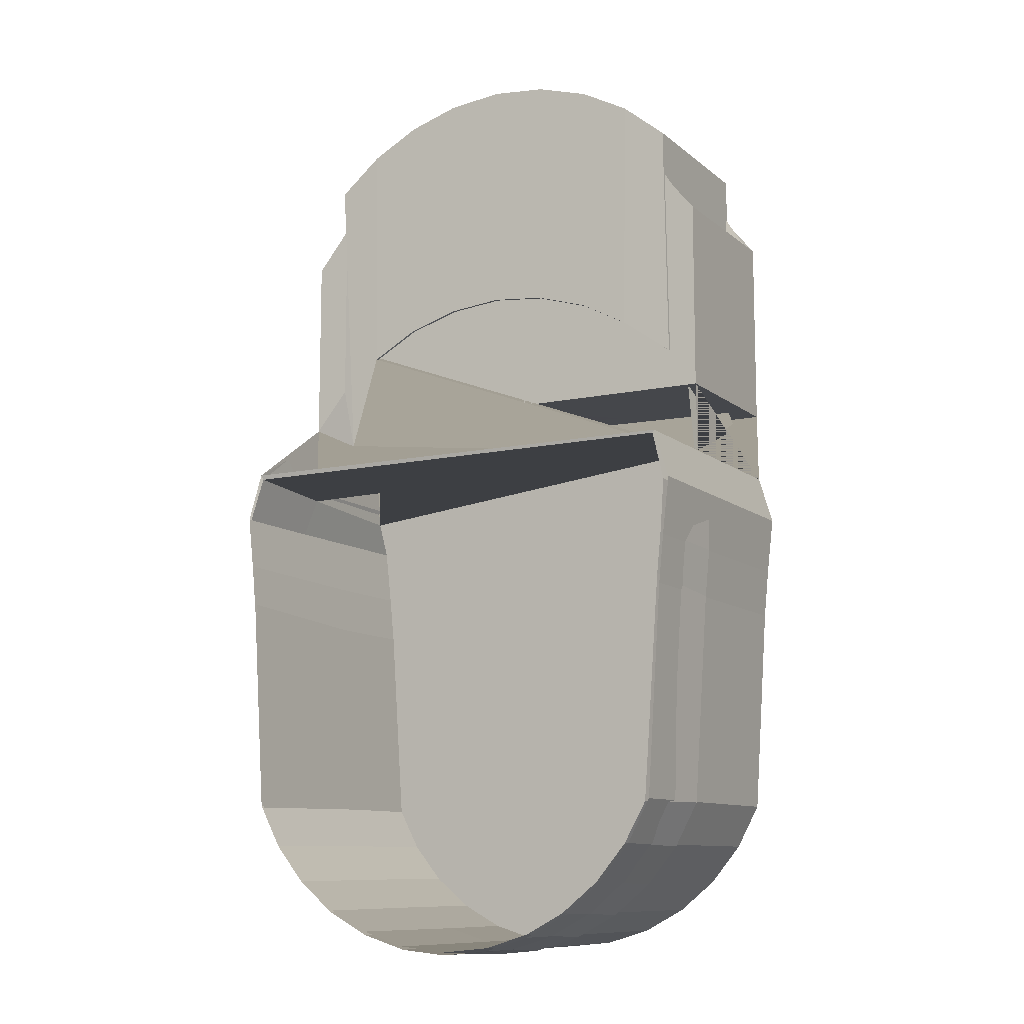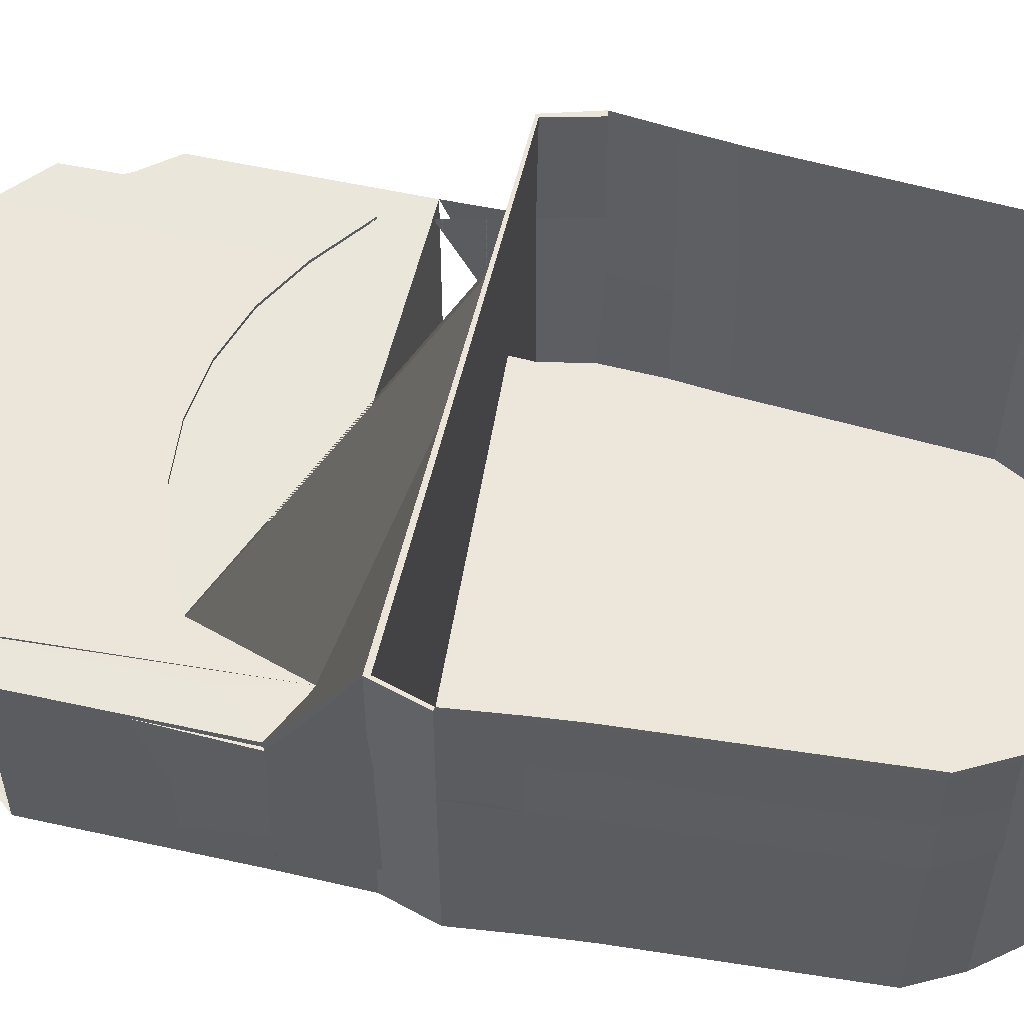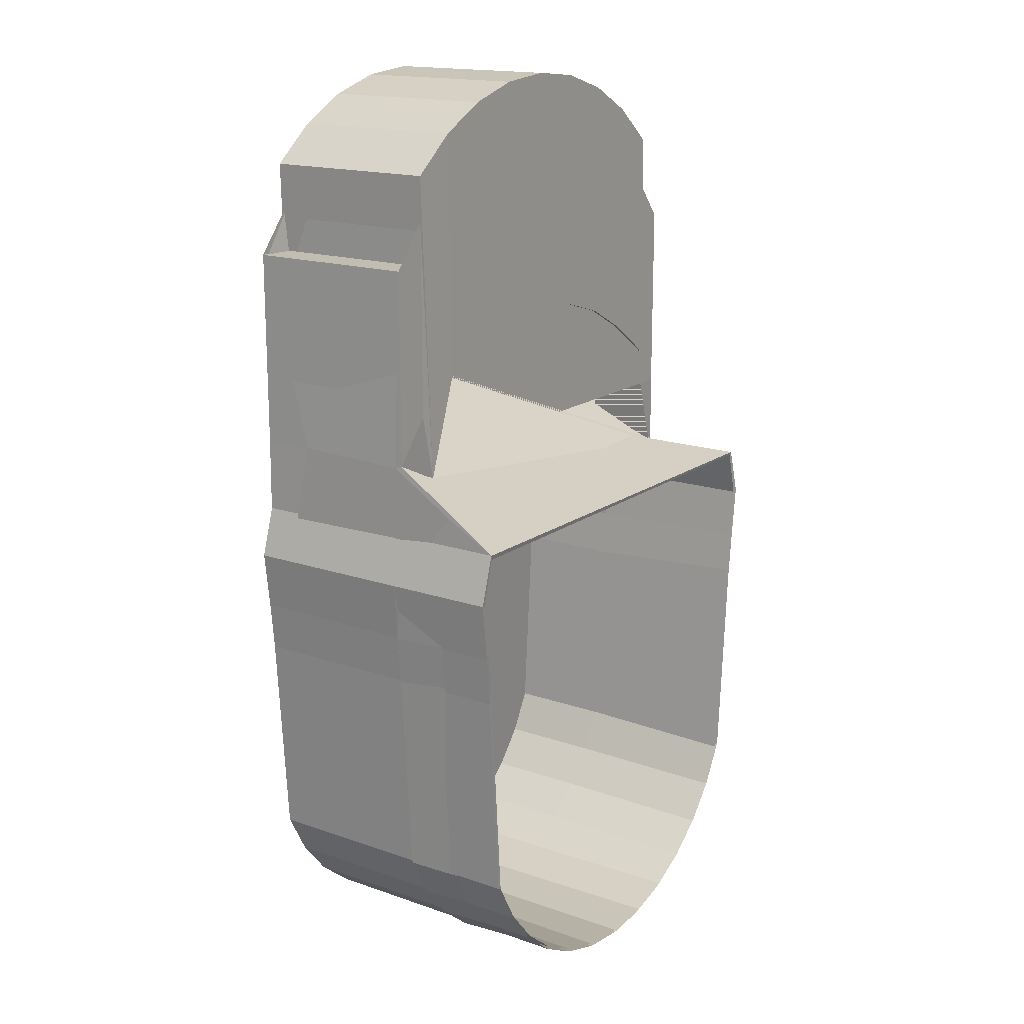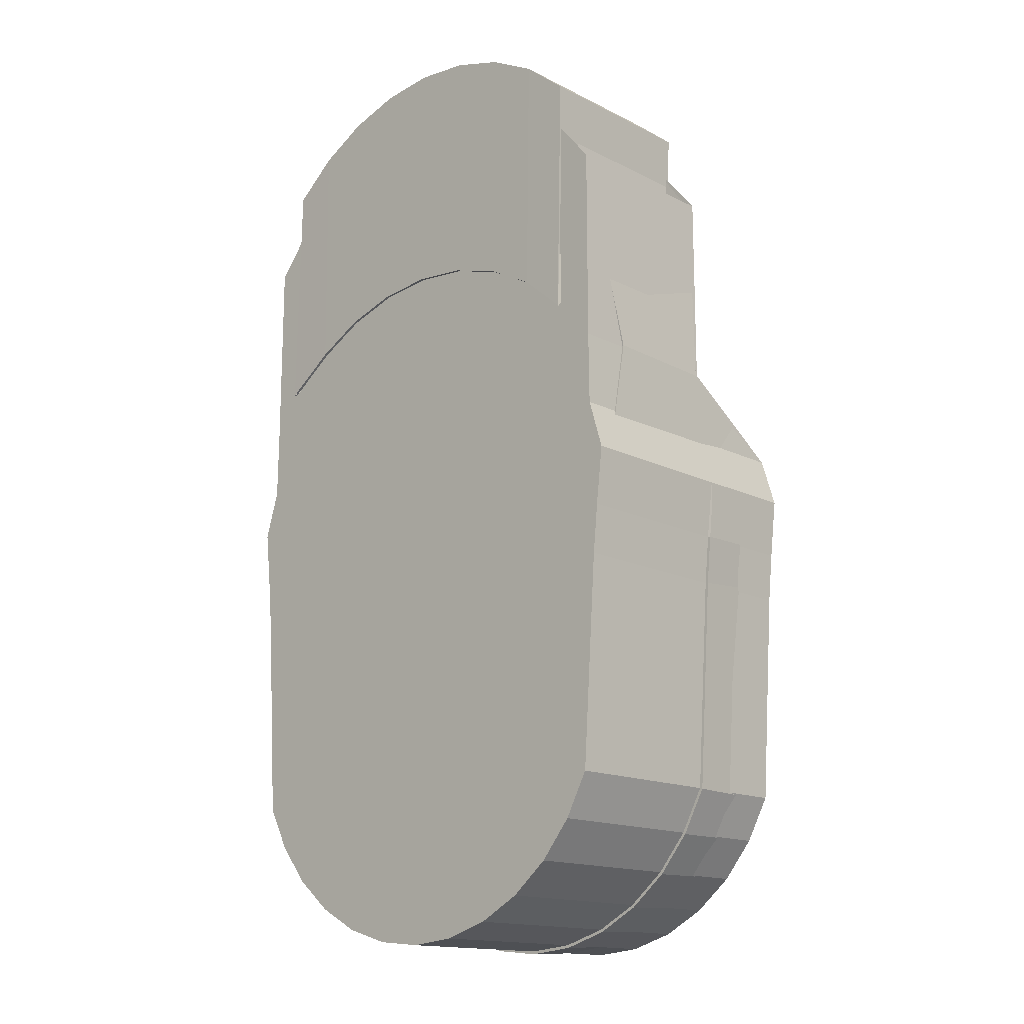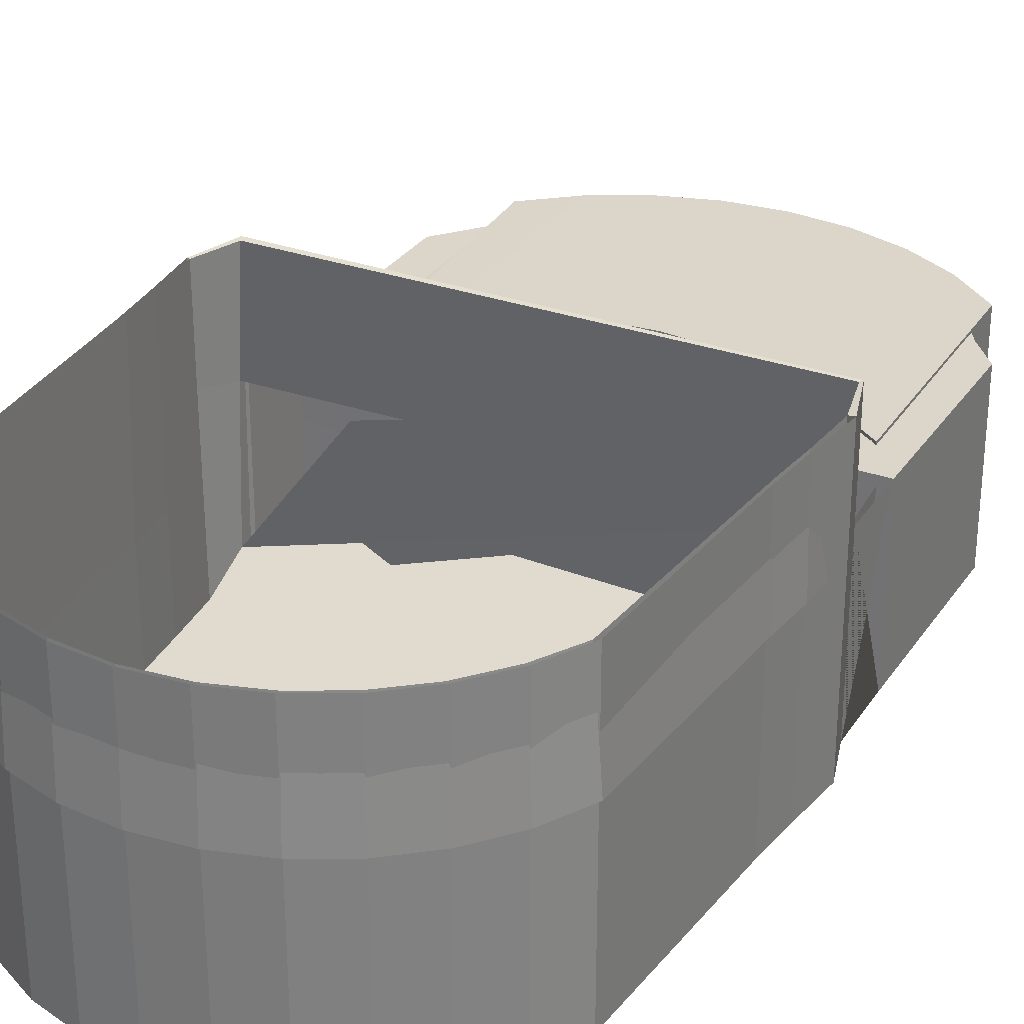
<metadata>
{"format":"obj","ext":"obj","renderer":"f3d","projection":"perspective","resolution":1024,"background":"white","views":[{"elev":-10.5,"azim":-151.5,"up":"+Z"},{"elev":55.0,"azim":103.2,"up":"+Y"},{"elev":16.7,"azim":125.1,"up":"+Z"},{"elev":-15.5,"azim":43.5,"up":"+Z"},{"elev":29.9,"azim":-152.2,"up":"+Y"}]}
</metadata>
<code>
o Circle
v 0 0.009497 -1.486
v -0.1663 0.009497 -1.47
v -0.3262 0.009497 -1.421
v -0.4736 0.009497 -1.343
v -0.6028 0.009497 -1.237
v -0.7088 0.009497 -1.107
v -0.7869 0.009164 -0.9611
v -0.836 0.009905 -0.2332
v -0.8526 0.009945 -0.06471
v -0.828 0.05158 0.1295
v -0.8216 0.01661 0.2937
v -0.8315 0 0.5556
v -0.7309 -0.009812 0.6936
v -0.5502 -0.01038 0.8234
v -0.379 -0.01038 0.9149
v -0.1932 -0.01038 0.9713
v 0 -0.01038 0.9903
v 0.1932 -0.01038 0.9713
v 0.379 -0.01038 0.9149
v 0.5502 -0.01038 0.8234
v 0.6975 -0.008504 0.6954
v 0.8315 0 0.5556
v 0.8397 0.1207 0.244
v 0.8751 0.009564 0.1338
v 0.8526 0.009945 -0.06471
v 0.836 0.009905 -0.2332
v 0.7869 0.009164 -0.9611
v 0.7088 0.009497 -1.107
v 0.6028 0.009497 -1.237
v 0.4736 0.009497 -1.343
v 0.3262 0.009497 -1.421
v 0.1663 0.009497 -1.47
v -0.7174 -0.00906 1.545
v -0.5613 -0.009741 1.673
v -0.3866 -0.009741 1.766
v -0.1971 -0.009741 1.824
v 0 -0.009741 1.843
v 0.1971 -0.009741 1.824
v 0.3866 -0.009741 1.766
v 0.5613 -0.009741 1.673
v 0.7174 -0.00906 1.545
v -0.7603 0.1168 0.5579
v 0.8369 0.1831 0.5604
v -0.7171 0 1.388
v 0.6971 0 1.388
v -0.8215 0.01 1.226
v 0.8215 0.01 1.226
v 0 0.6084 -1.506
v -0.1702 0.6084 -1.49
v -0.3339 0.6084 -1.44
v -0.4848 0.6084 -1.359
v -0.617 0.6084 -1.251
v -0.7255 0.6084 -1.119
v -0.8067 0.6084 -0.9668
v -0.8559 0.6084 -0.2349
v -0.8725 0.6084 -0.06684
v -0.8771 0.6084 0.109
v -0.8231 0.6074 0.2982
v -0.7309 0.6182 0.6936
v -0.5502 0.6188 0.8234
v -0.379 0.6188 0.9149
v -0.1932 0.6188 0.9713
v -0 0.6188 0.9903
v 0.1932 0.6188 0.9713
v 0.379 0.6188 0.9149
v 0.55 0.6186 0.8202
v 0.6588 0.6119 0.4765
v 0.8377 0.6018 0.2681
v 0.8765 0.6287 0.1277
v 0.8725 0.6084 -0.06684
v 0.8559 0.6084 -0.2349
v 0.8067 0.6084 -0.9668
v 0.7255 0.6084 -1.119
v 0.617 0.6084 -1.251
v 0.4848 0.6084 -1.359
v 0.3339 0.6084 -1.44
v 0.1702 0.6084 -1.49
v -0.7174 0.6175 1.545
v -0.5613 0.6182 1.673
v -0.3866 0.6182 1.766
v -0.1971 0.6182 1.824
v -0 0.6182 1.843
v 0.1971 0.6182 1.824
v 0.3866 0.6182 1.766
v 0.5613 0.6182 1.673
v 0.7174 0.6175 1.545
v -0.7887 0.5795 0.5621
v 0.8411 0.5889 0.549
v -0.7171 0.6084 1.388
v 0.6971 0.6084 1.388
v -0.8215 0.5984 1.226
v 0.8215 0.5984 1.226
v 0 0.3833 -1.486
v -0.1663 0.3833 -1.47
v -0.3262 0.3833 -1.421
v -0.4736 0.3833 -1.343
v -0.6028 0.3833 -1.237
v -0.7088 0.3833 -1.107
v -0.787 0.3833 -0.9611
v -0.836 0.3833 -0.2332
v -0.8526 0.3833 -0.06471
v -0.8746 0.3833 0.1247
v 0.8759 0.3933 0.1359
v 0.8526 0.3833 -0.06471
v 0.836 0.3833 -0.2332
v 0.787 0.3833 -0.9611
v 0.7088 0.3833 -1.107
v 0.6028 0.3833 -1.237
v 0.4736 0.3833 -1.343
v 0.3262 0.3833 -1.421
v 0.1663 0.3833 -1.47
v 0 0.9918 -1.486
v -0.174 0.9918 -1.468
v -0.332 0.9918 -1.419
v -0.4688 0.9918 -1.346
v -0.5976 0.9918 -1.242
v -0.705 0.9918 -1.113
v -0.7826 0.9918 -0.9737
v -0.8386 0.9918 -0.2011
v -0.8538 0.9918 -0.05278
v -0.8666 0.9918 0.1289
v -0.8268 0.9897 0.2947
v 0.8272 0.988 0.2873
v 0.8759 0.9918 0.1317
v 0.8538 0.9918 -0.05278
v 0.8386 0.9918 -0.2007
v 0.7839 0.9918 -0.9704
v 0.705 0.9918 -1.113
v 0.5976 0.9918 -1.242
v 0.4688 0.9918 -1.346
v 0.332 0.9918 -1.419
v 0.174 0.9918 -1.468
v 0 0 -1.496
v -0.1683 0 -1.48
v -0.3301 0 -1.431
v -0.4792 0 -1.351
v -0.6099 0 -1.244
v -0.7172 0 -1.113
v -0.7969 0 -0.9639
v -0.8459 0 -0.234
v -0.8625 0 -0.06578
v -0.8858 0 0.1347
v -0.8344 0 0.3042
v -0.8315 0 0.5556
v -0.7071 0 0.7071
v -0.5556 0 0.8315
v -0.3827 0 0.9239
v -0.1951 0 0.9808
v 0 0 1
v 0.1951 0 0.9808
v 0.3827 0 0.9239
v 0.5556 0 0.8315
v 0.7071 0 0.7071
v 0.8315 0 0.5556
v 0.8344 0 0.3042
v 0.8858 0 0.1347
v 0.8625 0 -0.06578
v 0.8459 0 -0.234
v 0.7969 0 -0.9639
v 0.7172 0 -1.113
v 0.6099 0 -1.244
v 0.4792 0 -1.351
v 0.3301 0 -1.431
v 0.1683 0 -1.48
v -0.7071 0 1.54
v -0.5556 0 1.664
v -0.3827 0 1.757
v -0.1951 0 1.813
v 0 0 1.833
v 0.1951 0 1.813
v 0.3827 0 1.757
v 0.5556 0 1.664
v 0.7071 0 1.54
v -0.8315 0 0.5556
v 0.8315 0 0.5556
v -0.7071 0 1.388
v 0.7071 0 1.388
v -0.8315 0 1.236
v 0.8315 0 1.236
v 0 0.6084 -1.496
v -0.1683 0.6084 -1.48
v -0.3301 0.6084 -1.431
v -0.4792 0.6084 -1.351
v -0.6099 0.6084 -1.244
v -0.7172 0.6084 -1.113
v -0.7969 0.6084 -0.9639
v -0.8459 0.6084 -0.234
v -0.8625 0.6084 -0.06578
v -0.8858 0.6084 0.1347
v -0.8344 0.6084 0.3042
v -0.7071 0.6084 0.7071
v -0.5556 0.6084 0.8315
v -0.3827 0.6084 0.9239
v -0.1951 0.6084 0.9808
v 0 0.6084 1
v 0.1951 0.6084 0.9808
v 0.3827 0.6084 0.9239
v 0.5556 0.6084 0.8315
v 0.7071 0.6084 0.7071
v 0.8344 0.6084 0.3042
v 0.8858 0.6084 0.1347
v 0.8625 0.6084 -0.06578
v 0.8459 0.6084 -0.234
v 0.7969 0.6084 -0.9639
v 0.7172 0.6084 -1.113
v 0.6099 0.6084 -1.244
v 0.4792 0.6084 -1.351
v 0.3301 0.6084 -1.431
v 0.1683 0.6084 -1.48
v -0.7071 0.6084 1.54
v -0.5556 0.6084 1.664
v -0.3827 0.6084 1.757
v -0.1951 0.6084 1.813
v 0 0.6084 1.833
v 0.1951 0.6084 1.813
v 0.3827 0.6084 1.757
v 0.5556 0.6084 1.664
v 0.7071 0.6084 1.54
v -0.8315 0.6084 0.5556
v 0.8315 0.6084 0.5556
v -0.7071 0.6084 1.388
v 0.7071 0.6084 1.388
v -0.8315 0.6084 1.236
v 0.8315 0.6084 1.236
v 0 0.3833 -1.496
v -0.1683 0.3833 -1.48
v -0.3301 0.3833 -1.431
v -0.4792 0.3833 -1.351
v -0.6099 0.3833 -1.244
v -0.7172 0.3833 -1.113
v -0.7969 0.3833 -0.9639
v -0.8459 0.3833 -0.234
v -0.8625 0.3833 -0.06578
v -0.8858 0.3833 0.1347
v 0.8858 0.3833 0.1347
v 0.8625 0.3833 -0.06578
v 0.8459 0.3833 -0.234
v 0.7969 0.3833 -0.9639
v 0.7172 0.3833 -1.113
v 0.6099 0.3833 -1.244
v 0.4792 0.3833 -1.351
v 0.3301 0.3833 -1.431
v 0.1683 0.3833 -1.48
v 0 0.9918 -1.496
v -0.1683 0.9918 -1.48
v -0.3301 0.9918 -1.431
v -0.4792 0.9918 -1.351
v -0.6099 0.9918 -1.244
v -0.7172 0.9918 -1.113
v -0.7969 0.9918 -0.9639
v -0.8459 0.9918 -0.234
v -0.8625 0.9918 -0.06578
v -0.8858 0.9918 0.1347
v -0.8344 0.9918 0.3042
v 0.8344 0.9918 0.3042
v 0.8858 0.9918 0.1347
v 0.8625 0.9918 -0.06578
v 0.8459 0.9918 -0.234
v 0.7969 0.9918 -0.9639
v 0.7172 0.9918 -1.113
v 0.6099 0.9918 -1.244
v 0.4792 0.9918 -1.351
v 0.3301 0.9918 -1.431
v 0.1683 0.9918 -1.48
f 19 39 38 18
f 17 37 36 16
f 15 35 34 14
f 20 40 39 19
f 18 38 37 17
f 16 36 35 15
f 14 34 33 13
f 21 41 40 20
f 47 45 44 46
f 42 46 44 45 47 43
f 65 64 83 84
f 63 62 81 82
f 61 60 79 80
f 66 65 84 85
f 64 63 82 83
f 62 61 80 81
f 60 59 78 79
f 67 66 85 86
f 92 91 89 90
f 87 88 92 90 89 91
f 25 24 103 104
f 51 52 116 115
f 19 18 64 65
f 50 51 115 114
f 10 9 101 102
f 20 19 65 66
f 49 50 114 113
f 33 34 79 78
f 42 43 88 87
f 21 20 66 67
f 9 8 100 101
f 34 35 80 79
f 13 33 78 59
f 77 48 112 132
f 35 36 81 80
f 41 21 67 86
f 48 49 113 112
f 36 37 82 81
f 24 23 68 69
f 11 10 57 58
f 37 38 83 82
f 8 7 99 100
f 38 39 84 83
f 76 77 132 131
f 13 44 89 59
f 39 40 85 84
f 7 6 98 99
f 21 45 90 67
f 14 13 59 60
f 40 41 86 85
f 75 76 131 130
f 46 42 87 91
f 15 14 60 61
f 1 32 111 93
f 6 5 97 98
f 43 47 92 88
f 16 15 61 62
f 24 69 124 103
f 74 75 130 129
f 47 46 91 92
f 17 16 62 63
f 32 31 110 111
f 5 4 96 97
f 18 17 63 64
f 97 96 115 116
f 111 110 131 132
f 98 97 116 117
f 93 111 132 112
f 99 98 117 118
f 100 99 118 119
f 101 100 119 120
f 102 101 120 121
f 104 103 124 125
f 105 104 125 126
f 106 105 126 127
f 107 106 127 128
f 94 93 112 113
f 108 107 128 129
f 95 94 113 114
f 109 108 129 130
f 96 95 114 115
f 110 109 130 131
f 52 53 117 116
f 26 25 104 105
f 69 68 123 124
f 53 54 118 117
f 27 26 105 106
f 69 70 125 124
f 54 55 119 118
f 28 27 106 107
f 70 71 126 125
f 2 1 93 94
f 55 56 120 119
f 29 28 107 108
f 71 72 127 126
f 57 10 102 121
f 56 57 121 120
f 3 2 94 95
f 30 29 108 109
f 72 73 128 127
f 58 57 121 122
f 4 3 95 96
f 31 30 109 110
f 73 74 129 128
f 58 122 123 68 88 67 66 23 43 42 11 87
f 68 123 88 43 23
f 58 87 11
f 2 3 4 5 6 7 8 9 10 11 42 43 23 24 25 26 27 28 29 30 31 32 1
f 151 150 170 171
f 149 148 168 169
f 147 146 166 167
f 152 151 171 172
f 150 149 169 170
f 148 147 167 168
f 146 145 165 166
f 153 152 172 173
f 179 178 176 177
f 174 175 179 177 176 178
f 197 216 215 196
f 195 214 213 194
f 193 212 211 192
f 198 217 216 197
f 196 215 214 195
f 194 213 212 193
f 192 211 210 191
f 199 218 217 198
f 224 222 221 223
f 219 223 221 222 224 220
f 157 236 235 156
f 183 247 248 184
f 151 197 196 150
f 182 246 247 183
f 142 234 233 141
f 152 198 197 151
f 181 245 246 182
f 165 210 211 166
f 174 219 220 175
f 153 199 198 152
f 141 233 232 140
f 166 211 212 167
f 145 191 210 165
f 209 264 244 180
f 167 212 213 168
f 173 218 199 153
f 180 244 245 181
f 168 213 214 169
f 156 201 200 155
f 143 190 189 142
f 169 214 215 170
f 140 232 231 139
f 170 215 216 171
f 208 263 264 209
f 145 191 221 176
f 171 216 217 172
f 139 231 230 138
f 153 199 222 177
f 146 192 191 145
f 172 217 218 173
f 207 262 263 208
f 178 223 219 174
f 147 193 192 146
f 133 225 243 164
f 138 230 229 137
f 175 220 224 179
f 148 194 193 147
f 156 235 256 201
f 206 261 262 207
f 179 224 223 178
f 149 195 194 148
f 164 243 242 163
f 137 229 228 136
f 150 196 195 149
f 229 248 247 228
f 243 264 263 242
f 230 249 248 229
f 225 244 264 243
f 231 250 249 230
f 232 251 250 231
f 233 252 251 232
f 234 253 252 233
f 236 257 256 235
f 237 258 257 236
f 238 259 258 237
f 239 260 259 238
f 226 245 244 225
f 240 261 260 239
f 227 246 245 226
f 241 262 261 240
f 228 247 246 227
f 242 263 262 241
f 184 248 249 185
f 158 237 236 157
f 201 256 255 200
f 185 249 250 186
f 159 238 237 158
f 201 256 257 202
f 186 250 251 187
f 160 239 238 159
f 202 257 258 203
f 134 226 225 133
f 187 251 252 188
f 161 240 239 160
f 203 258 259 204
f 189 253 234 142
f 188 252 253 189
f 135 227 226 134
f 162 241 240 161
f 204 259 260 205
f 190 254 253 189
f 136 228 227 135
f 163 242 241 162
f 205 260 261 206
f 190 219 143 174 175 155 198 199 220 200 255 254
f 200 155 175 220 255
f 190 143 219
f 134 133 164 163 162 161 160 159 158 157 156 155 175 174 143 142 141 140 139 138 137 136 135
f 44 13 145 176
f 45 21 153 177
f 49 48 180 181
f 50 49 181 182
f 51 50 182 183
f 52 51 183 184
f 53 52 184 185
f 54 53 185 186
f 55 54 186 187
f 56 55 187 188
f 57 56 188 189
f 70 69 201 202
f 71 70 202 203
f 72 71 203 204
f 73 72 204 205
f 74 73 205 206
f 75 74 206 207
f 76 75 207 208
f 77 76 208 209
f 48 77 209 180
f 59 89 221 191
f 67 90 222 199
f 89 44 176 221
f 90 45 177 222
f 122 121 253 254
f 124 123 255 256
f 123 122 254 255
f 88 68 200 220
f 67 88 220 199
f 23 66 198 155
f 88 123 255 220
l 12 11
l 13 12
l 22 21
l 23 22
l 12 42
l 22 43
l 67 23
l 144 143
l 145 144
l 154 153
l 155 154
l 144 174
l 154 175
l 199 155

</code>
